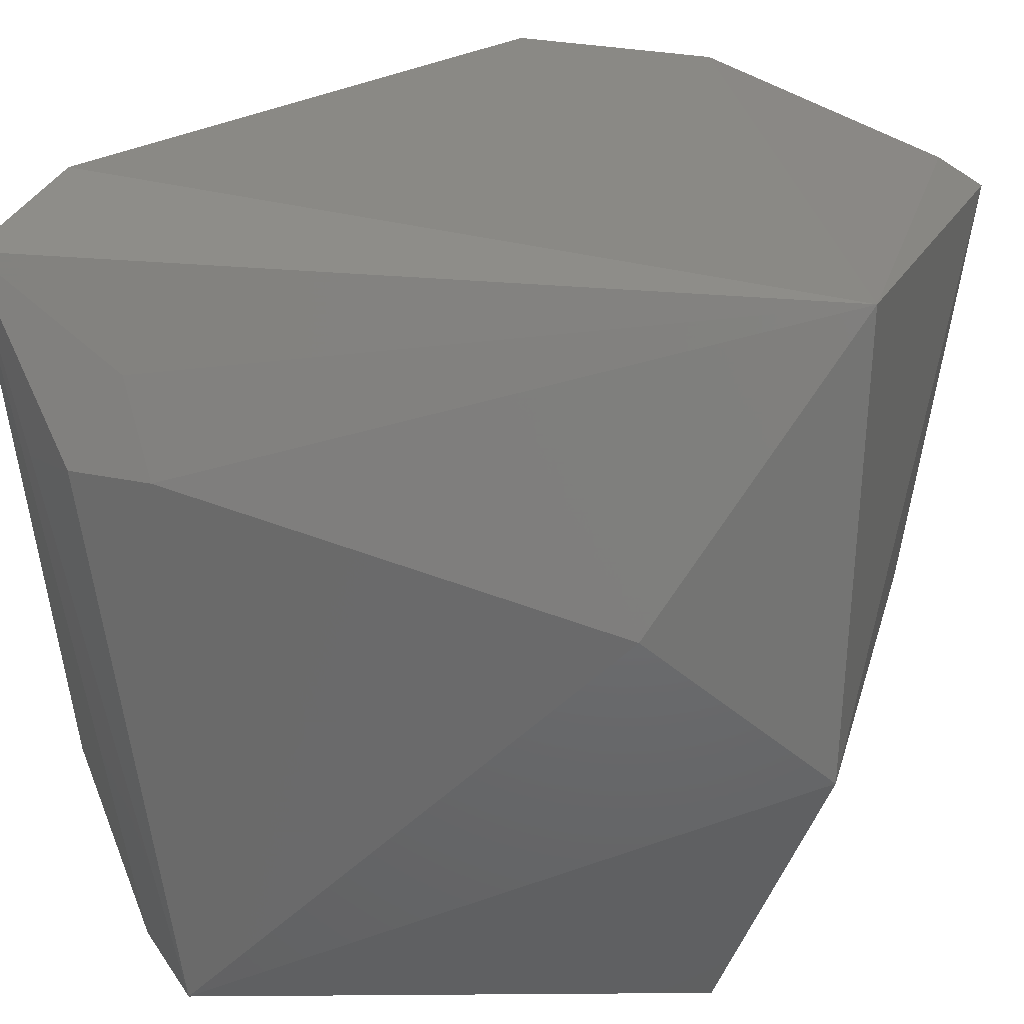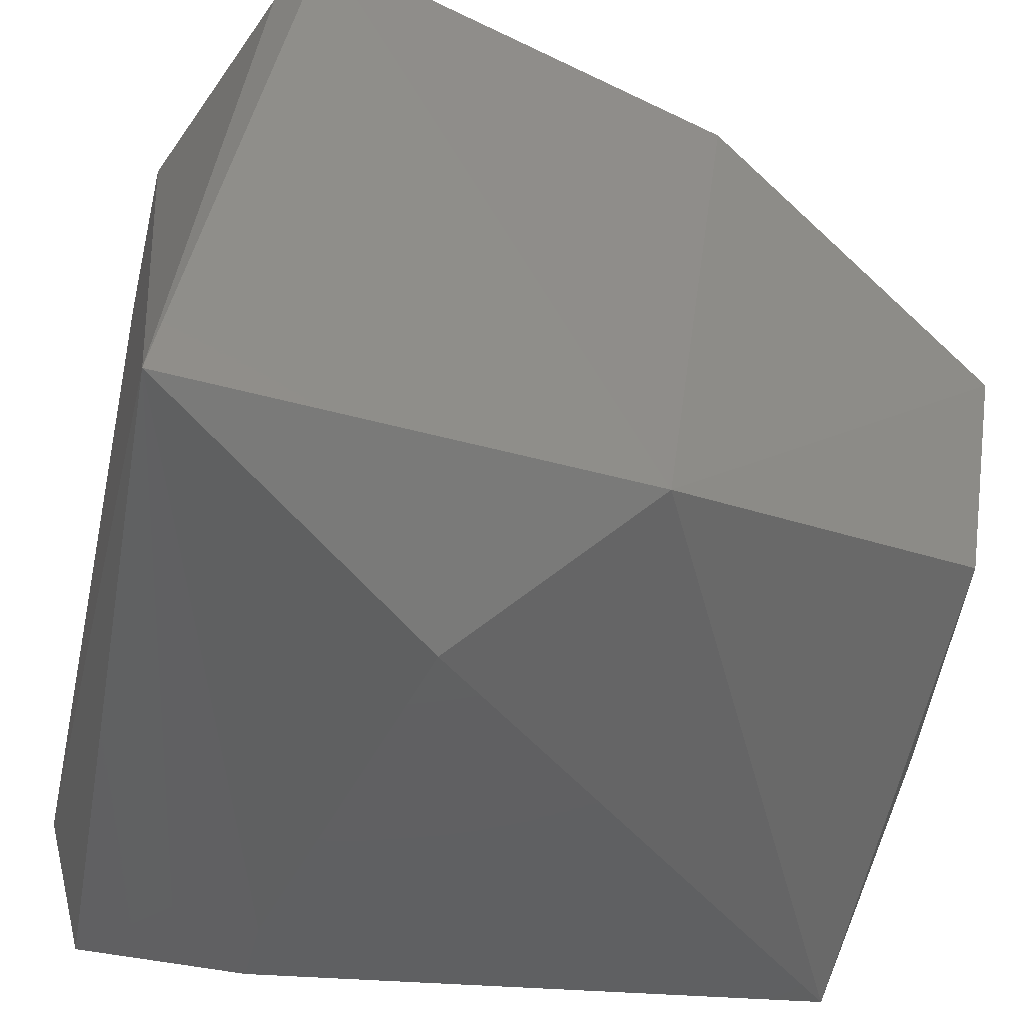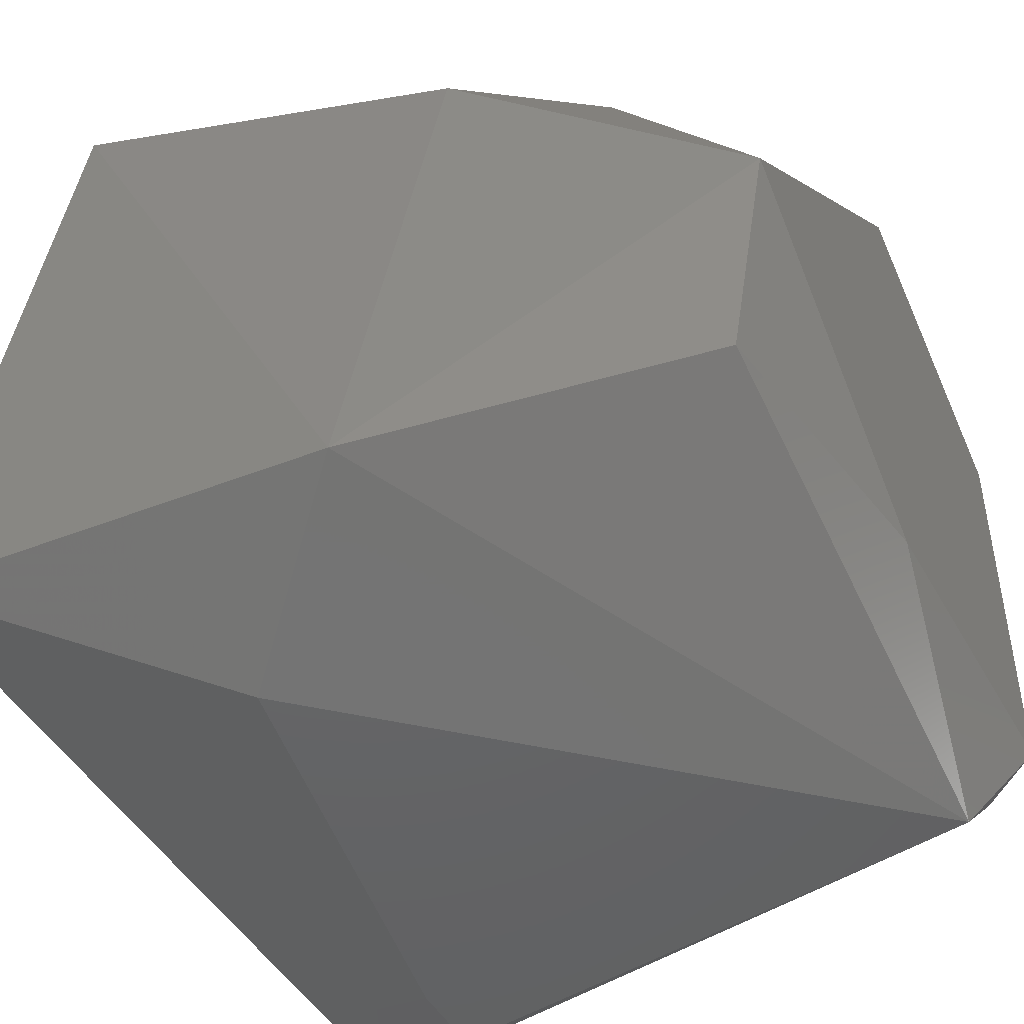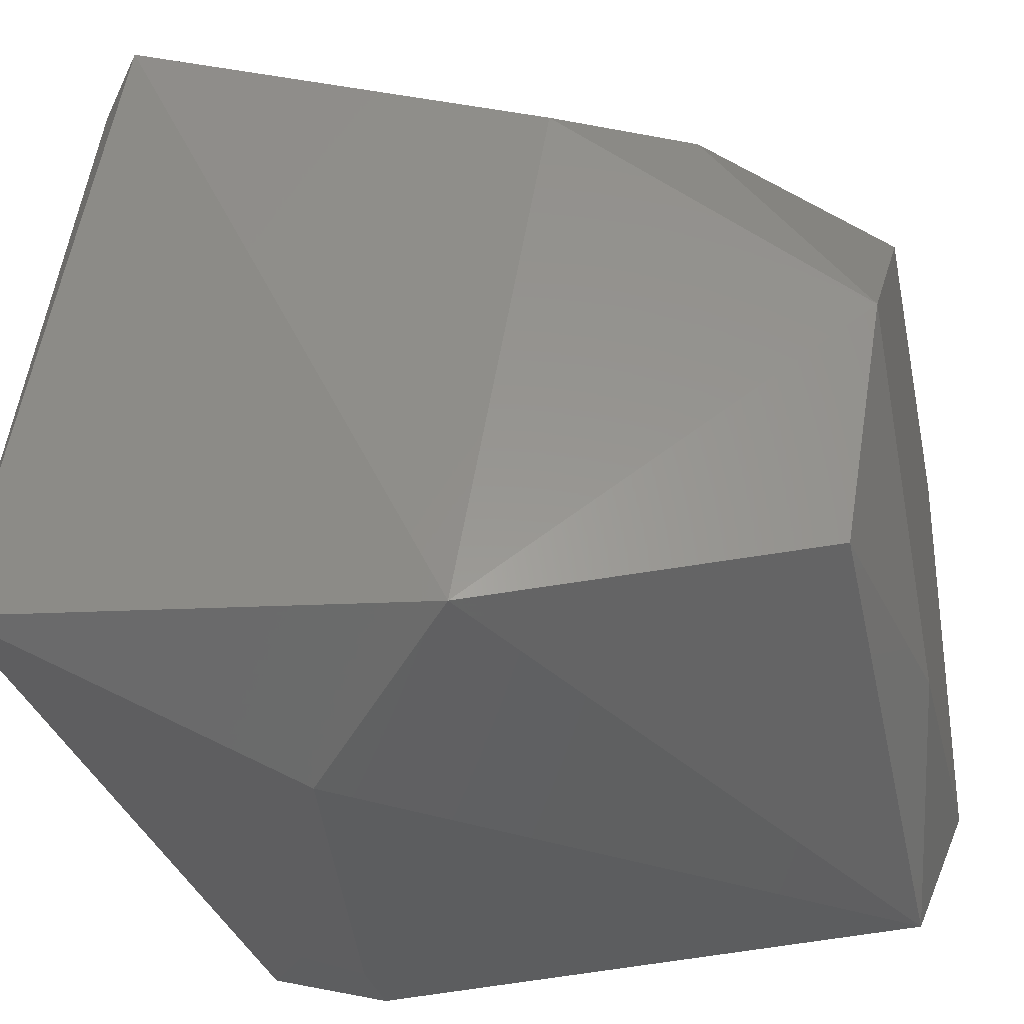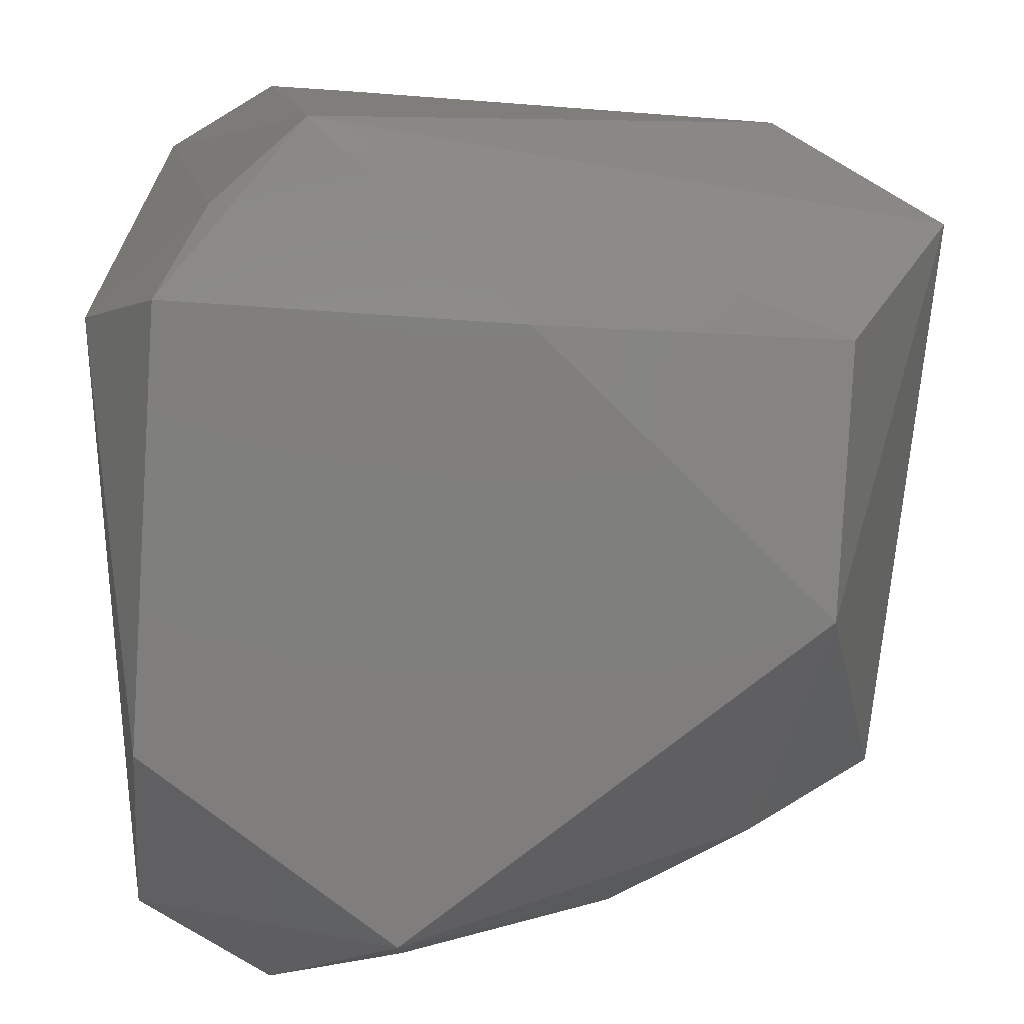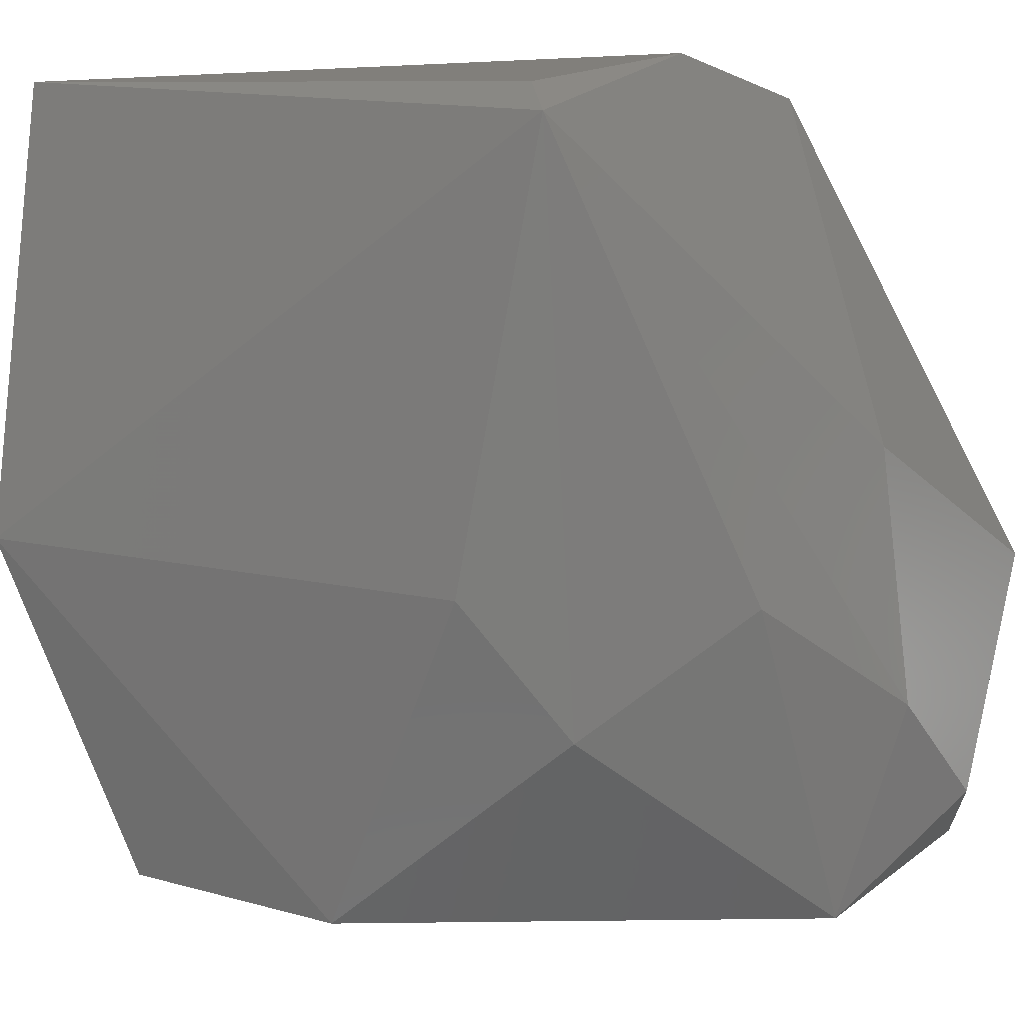
<metadata>
{"format":"stl","ext":"stl","renderer":"f3d","projection":"perspective","resolution":1024,"background":"white","views":[{"elev":28.3,"azim":17.8,"up":"+Z"},{"elev":-42.2,"azim":76.7,"up":"+Y"},{"elev":-46.9,"azim":117.9,"up":"+Y"},{"elev":-30.6,"azim":103.2,"up":"+Y"},{"elev":-78.9,"azim":-3.8,"up":"+Z"},{"elev":-6.1,"azim":125.8,"up":"+Z"}]}
</metadata>
<code>
# stl→obj: 33 verts, 62 faces
v 10 8 7
v 6 6 -6
v 3 9 -3
v -5 10 -7
v -8 10 -1
v -1 10 1
v -8 8 -8
v -6 3 8
v -9 -5 10
v -10 -8 9
v 10 -7 10
v -6 -9 7
v 9 7 8
v -2 7 10
v -2 10 -5
v -7 -8 -9
v -10 -5 -6
v 3 7 10
v 9 5 -3
v 10 -8 -1
v 6 -10 3
v -8 -6 -10
v -10 -1 -1
v -5 -10 -9
v -5 -10 1
v -7 -10 5
v -8 4 -10
v 1 3 -10
v -5 -10 5
v -2 8 -10
v 7 0 -10
v 7 -6 -9
v 0 -6 -10
f 1 2 3
f 4 5 6
f 5 4 7
f 8 5 9
f 5 10 9
f 10 11 9
f 11 10 12
f 11 1 13
f 5 8 14
f 1 6 14
f 6 5 14
f 8 9 14
f 9 11 14
f 1 3 15
f 6 1 15
f 4 6 15
f 16 10 17
f 13 1 18
f 11 13 18
f 1 14 18
f 14 11 18
f 2 1 19
f 1 11 20
f 19 1 20
f 20 11 21
f 16 17 22
f 10 5 23
f 5 7 23
f 17 10 23
f 7 17 23
f 10 16 24
f 21 25 24
f 20 21 24
f 16 22 24
f 12 10 26
f 25 21 26
f 10 24 26
f 24 25 26
f 17 7 27
f 22 17 27
f 28 22 27
f 11 12 29
f 21 11 29
f 12 26 29
f 26 21 29
f 3 2 30
f 7 4 30
f 4 15 30
f 15 3 30
f 27 7 30
f 28 27 30
f 2 19 31
f 19 20 31
f 22 28 31
f 30 2 31
f 28 30 31
f 20 24 32
f 31 20 32
f 24 22 33
f 22 31 33
f 32 24 33
f 31 32 33

</code>
